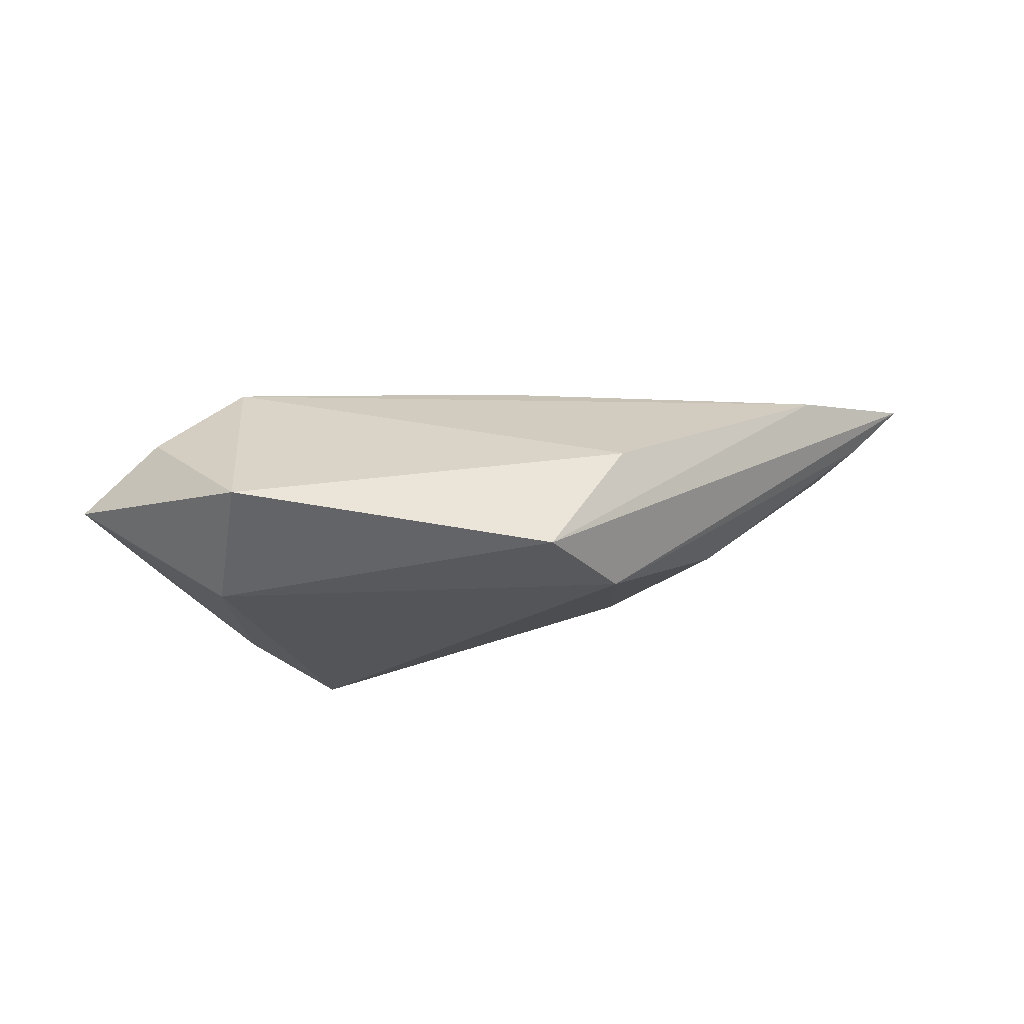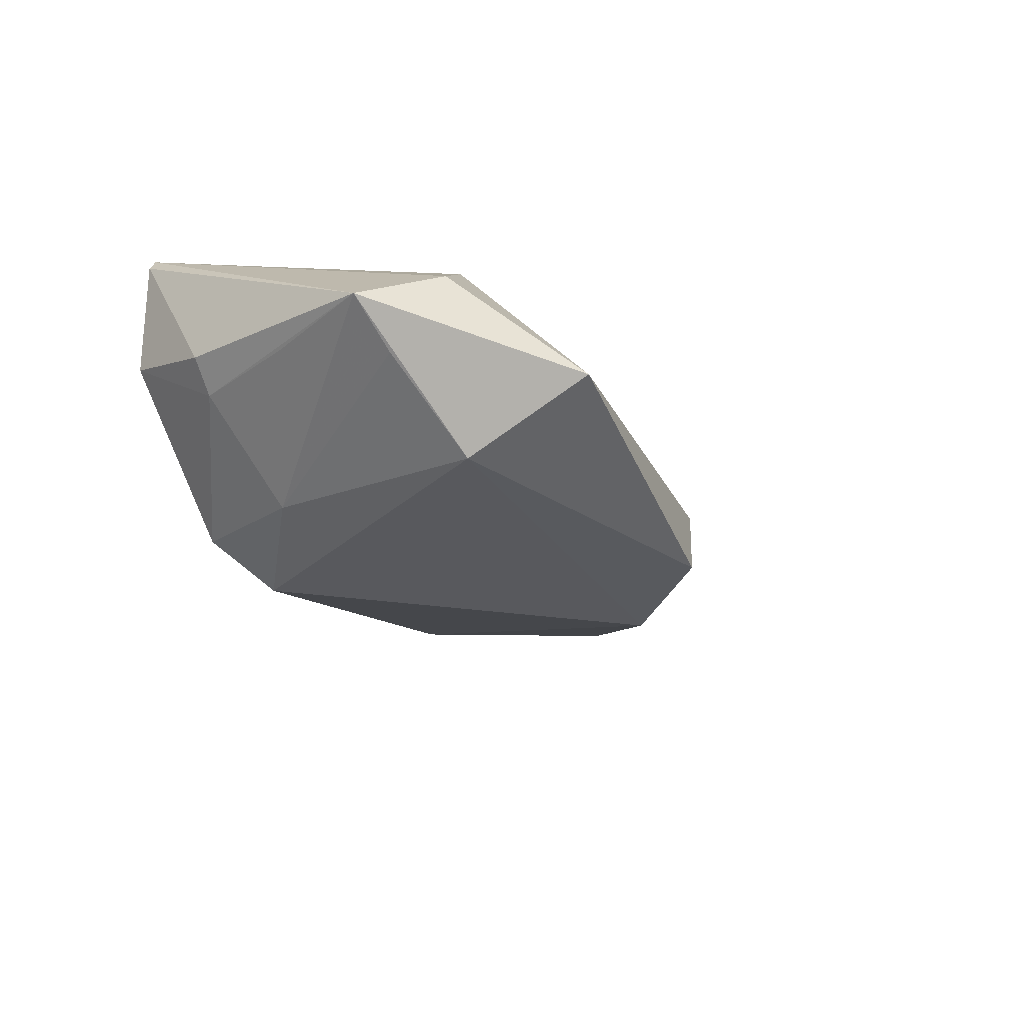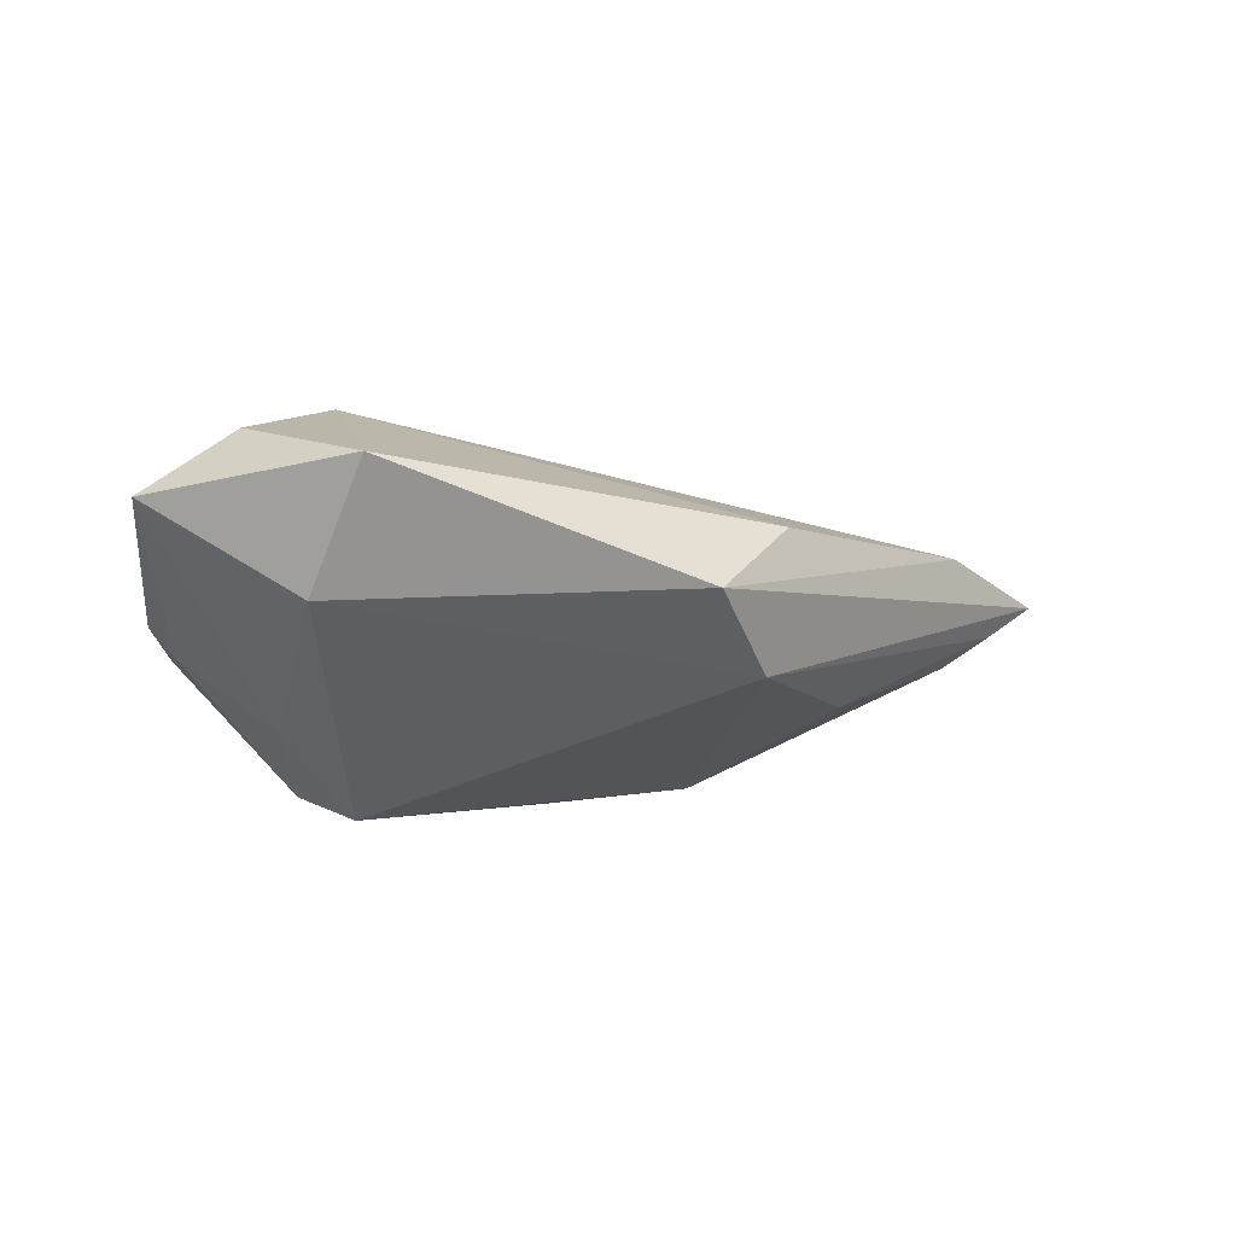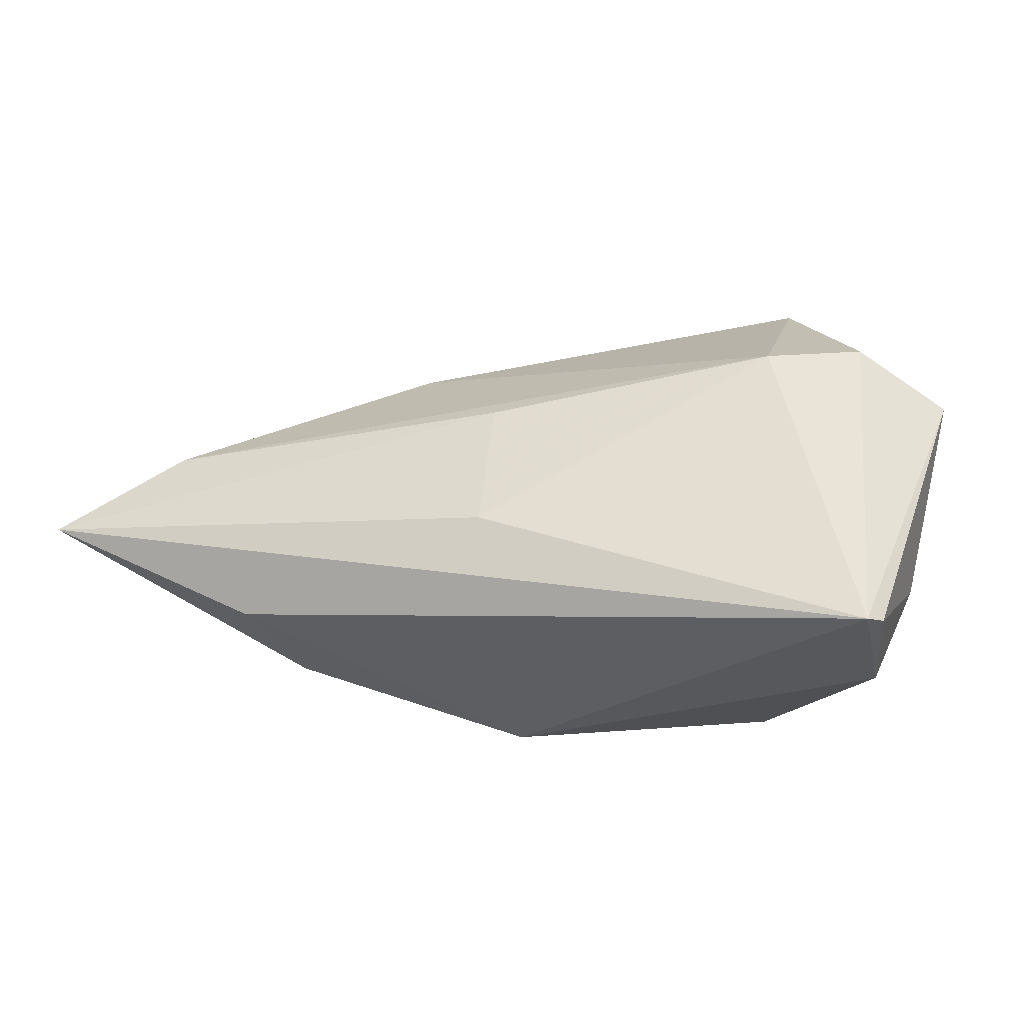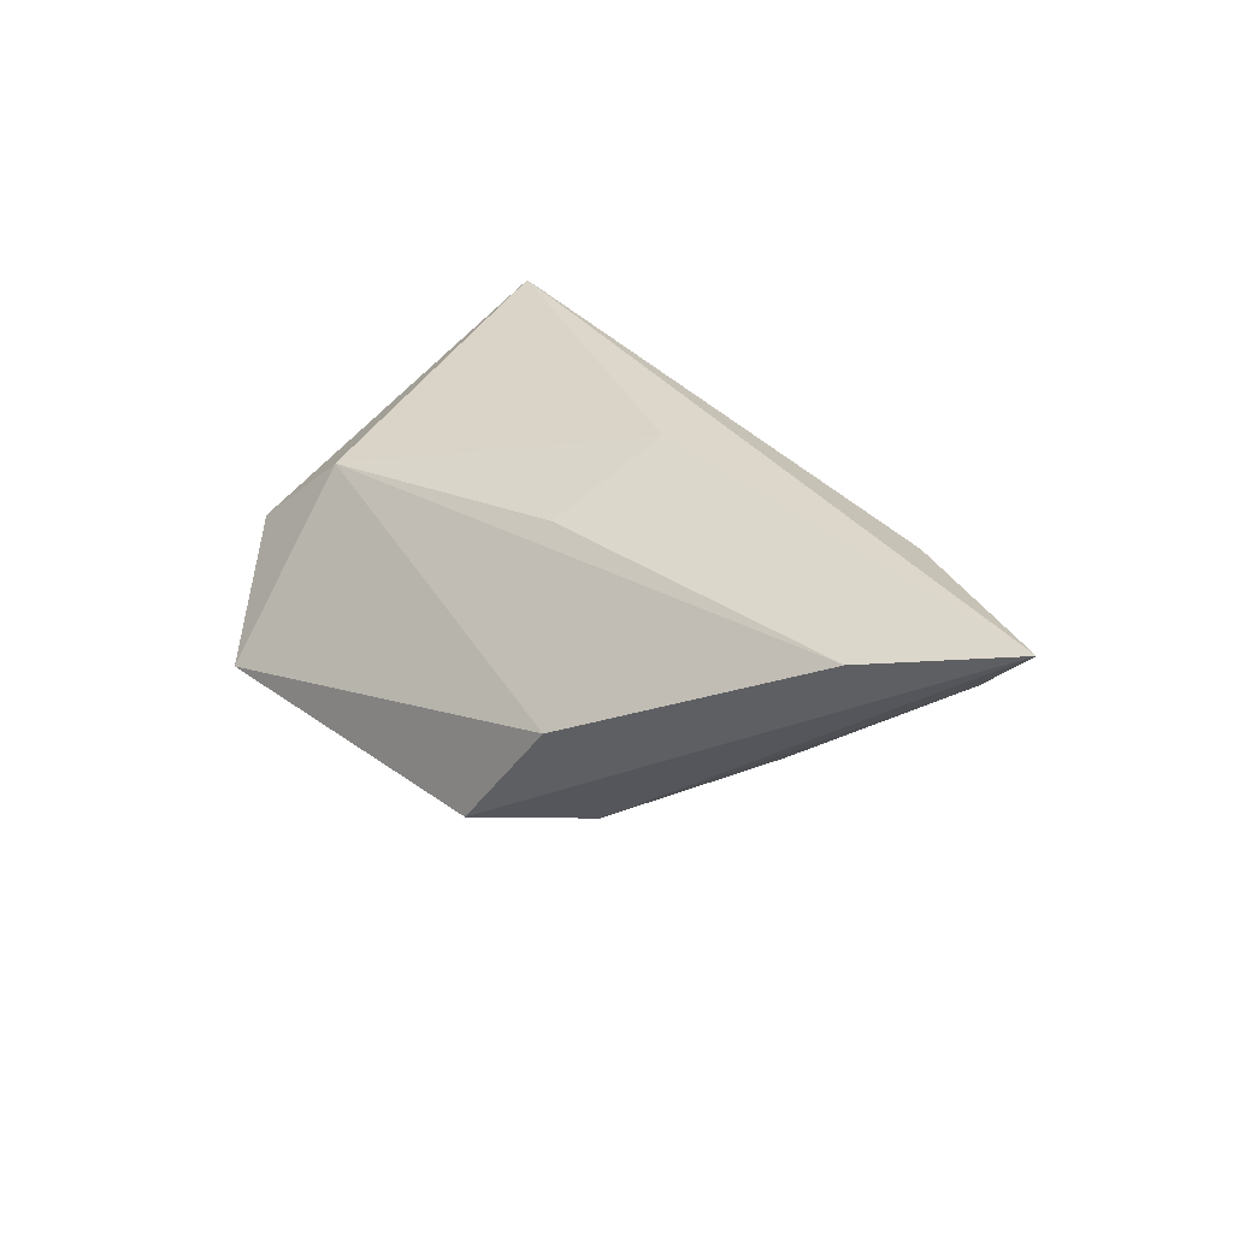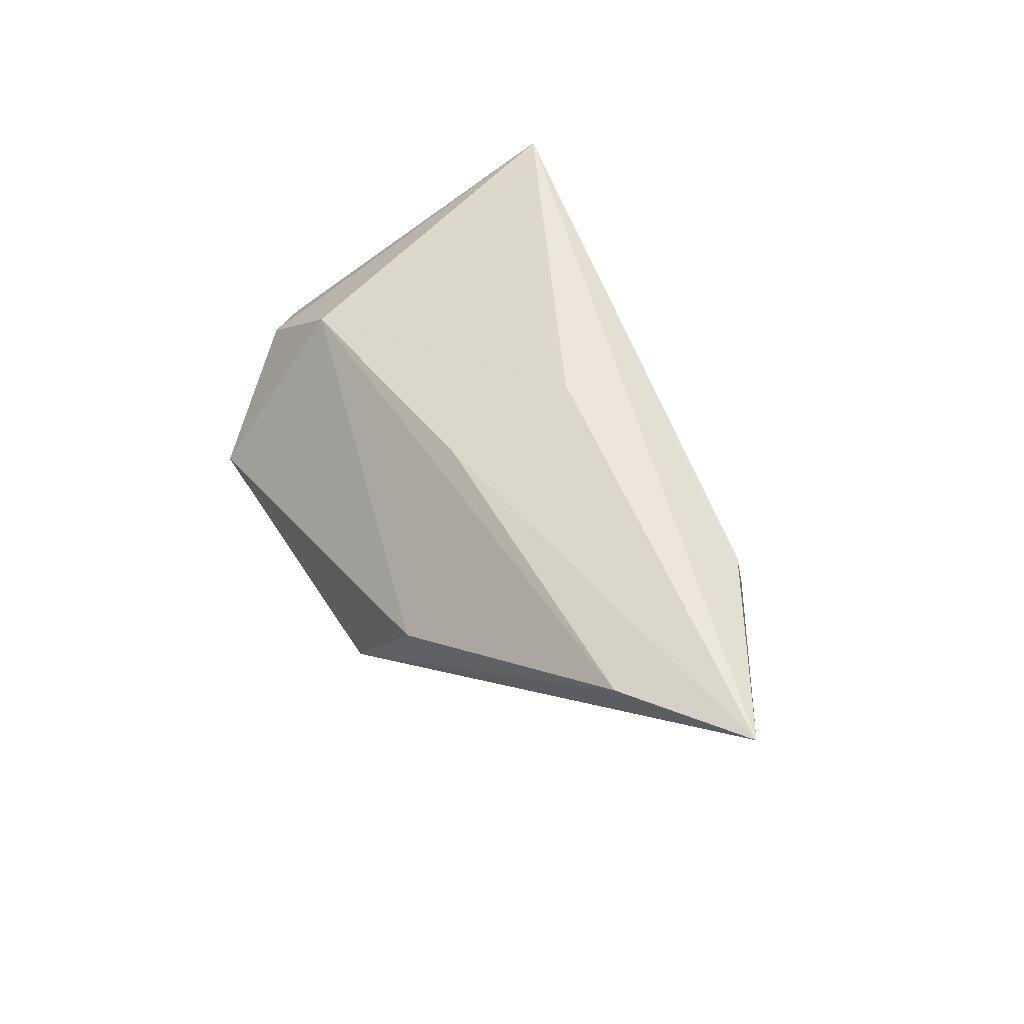
<metadata>
{"format":"obj","ext":"obj","renderer":"f3d","projection":"perspective","resolution":1024,"background":"white","views":[{"elev":-23.6,"azim":174.5,"up":"+Z"},{"elev":-33.6,"azim":117.6,"up":"+Z"},{"elev":-39.7,"azim":160.6,"up":"+Z"},{"elev":-23.5,"azim":18.3,"up":"+Y"},{"elev":30.6,"azim":-132.0,"up":"+Z"},{"elev":50.7,"azim":-116.5,"up":"+Z"}]}
</metadata>
<code>
v -0.02426 0.01785 -0.01665
v -0.07105 0.0007001 0.02011
v -0.03996 -0.01768 0.003942
v -0.02428 0.0263 -0.0009529
v 0.0137 -0.0194 -0.02075
v 0.04143 0.01491 -0.01208
v 0.03833 -0.01404 -0.00635
v 0.04072 -0.02488 0.01764
v -0.04016 0.003517 -0.006528
v 0.0384 0.02054 -0.0001261
v -0.009018 0.01167 0.01469
v 0.0276 0.01646 0.01012
v -0.01233 -0.02694 -0.007216
v -0.05466 0.01089 0.01569
v -0.01418 0.03004 -0.01597
v 0.01988 -0.02569 -0.01459
v 0.02545 -0.01053 -0.01703
v -0.009197 -0.00581 0.02011
v 0.04204 -0.01403 -0.002694
v -0.05891 -0.002999 0.009434
v 0.03744 -0.02694 0.003035
v 0.02712 0.03427 -0.01251
v 0.03922 -0.02531 0.02011
v 0.04289 -0.0001868 -0.00723
v -0.06427 0.0005204 0.01337
v 0.04819 0.01374 -0.007512
v -0.02905 -0.01977 -0.0057
v 0.02857 0.01855 -0.02069
v -0.0436 -0.01353 0.01583
f 2 23 18
f 23 12 18
f 26 28 22
f 22 28 15
f 26 23 8
f 23 21 8
f 13 21 23
f 6 28 26
f 1 28 5
f 15 28 1
f 2 15 1
f 2 18 11
f 11 18 12
f 26 22 10
f 10 22 12
f 10 23 26
f 10 12 23
f 17 6 26
f 5 28 17
f 28 6 17
f 19 7 26
f 21 7 19
f 26 8 19
f 19 8 21
f 16 7 21
f 16 13 5
f 21 13 16
f 5 17 16
f 16 17 7
f 5 13 27
f 27 1 5
f 9 1 27
f 29 23 2
f 29 13 23
f 12 22 4
f 4 22 15
f 26 7 24
f 24 17 26
f 7 17 24
f 9 27 20
f 3 27 13
f 13 29 3
f 3 29 2
f 2 20 3
f 3 20 27
f 14 11 12
f 12 4 14
f 2 11 14
f 14 15 2
f 14 4 15
f 25 20 2
f 9 20 25
f 2 1 25
f 25 1 9

</code>
